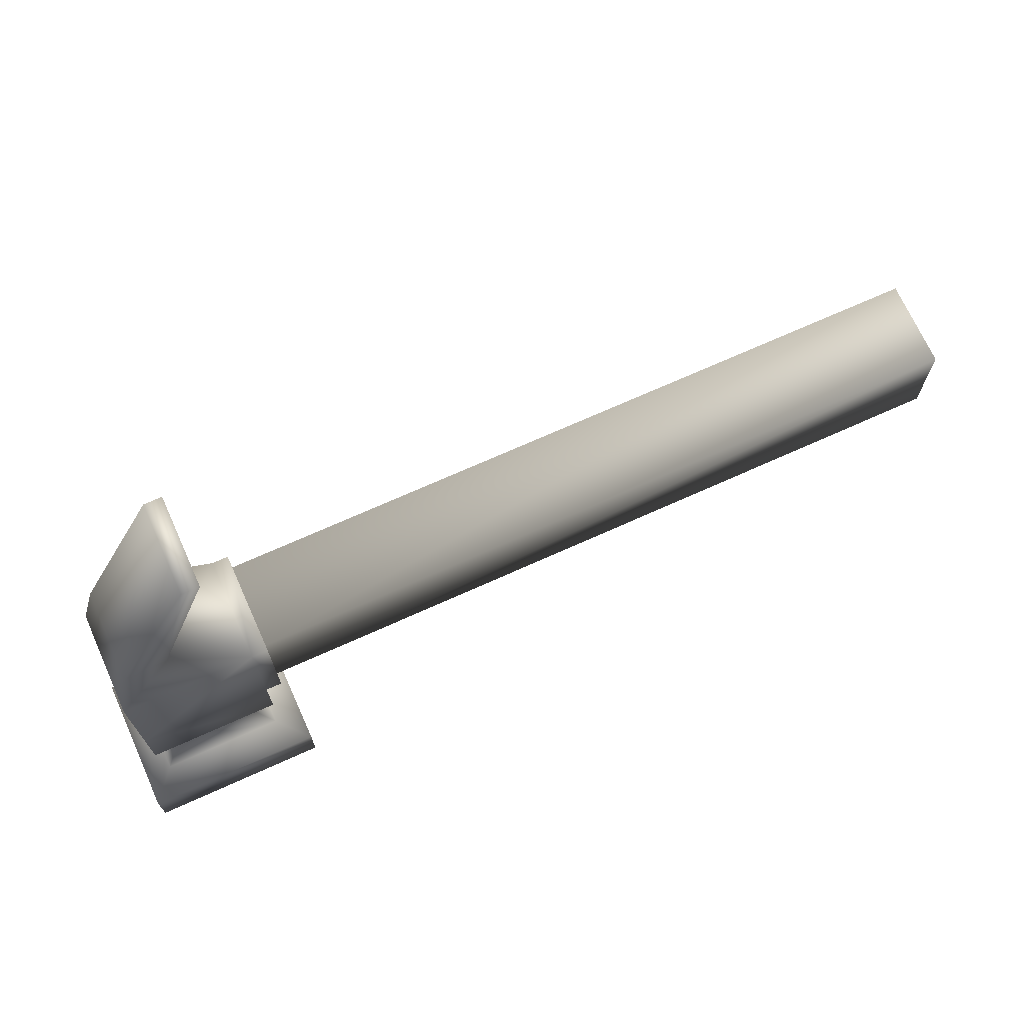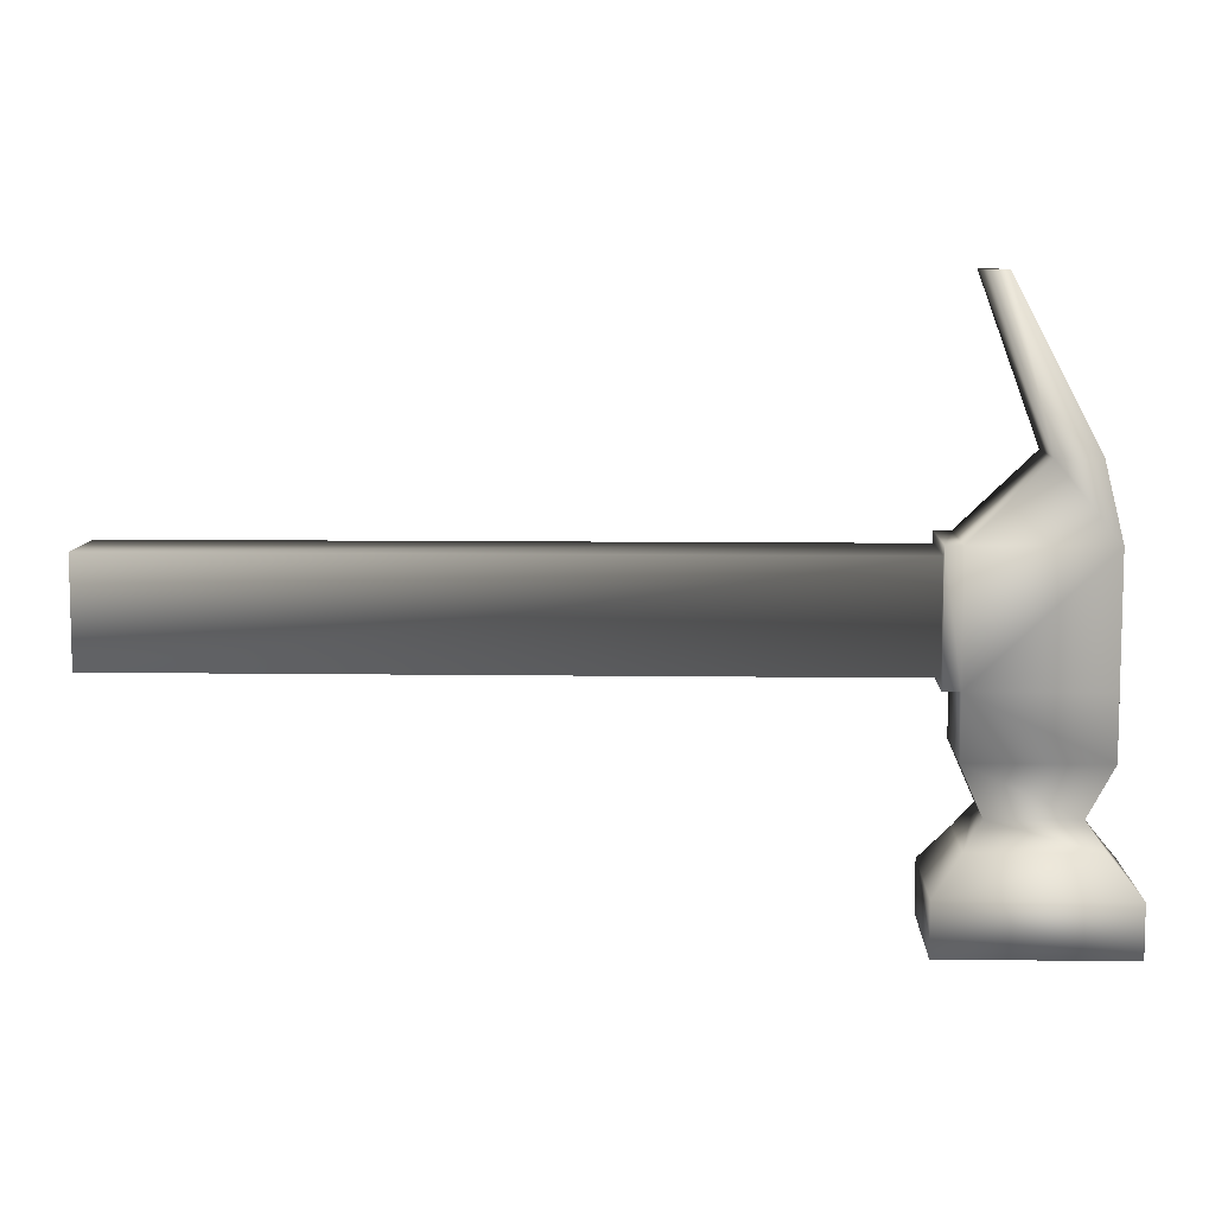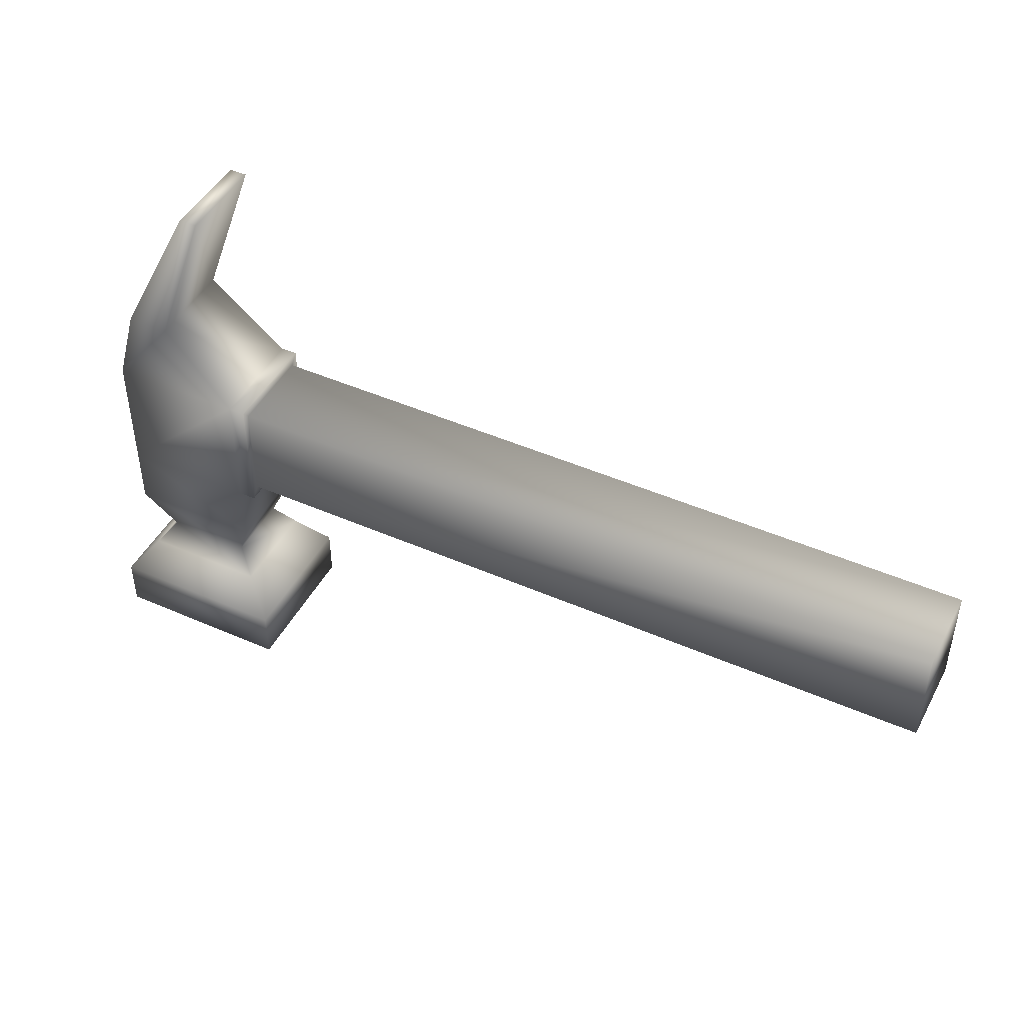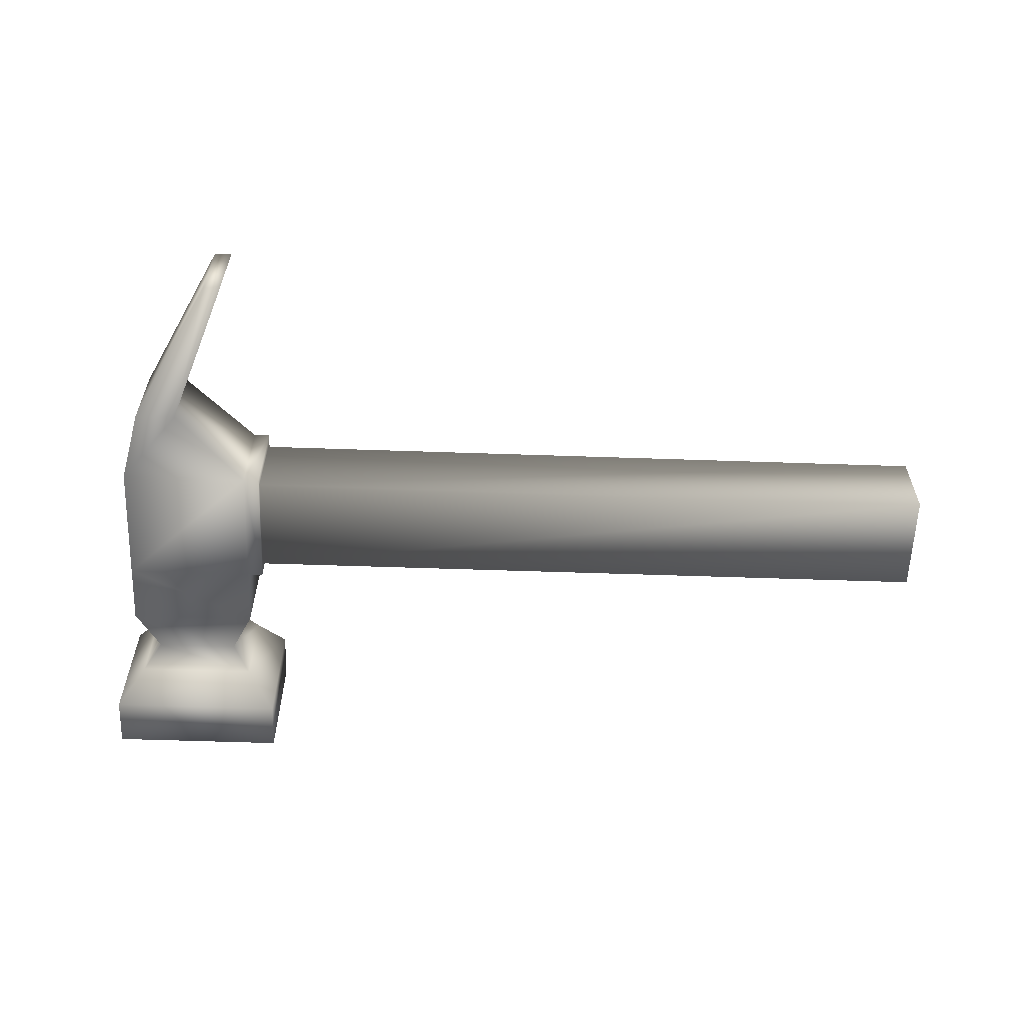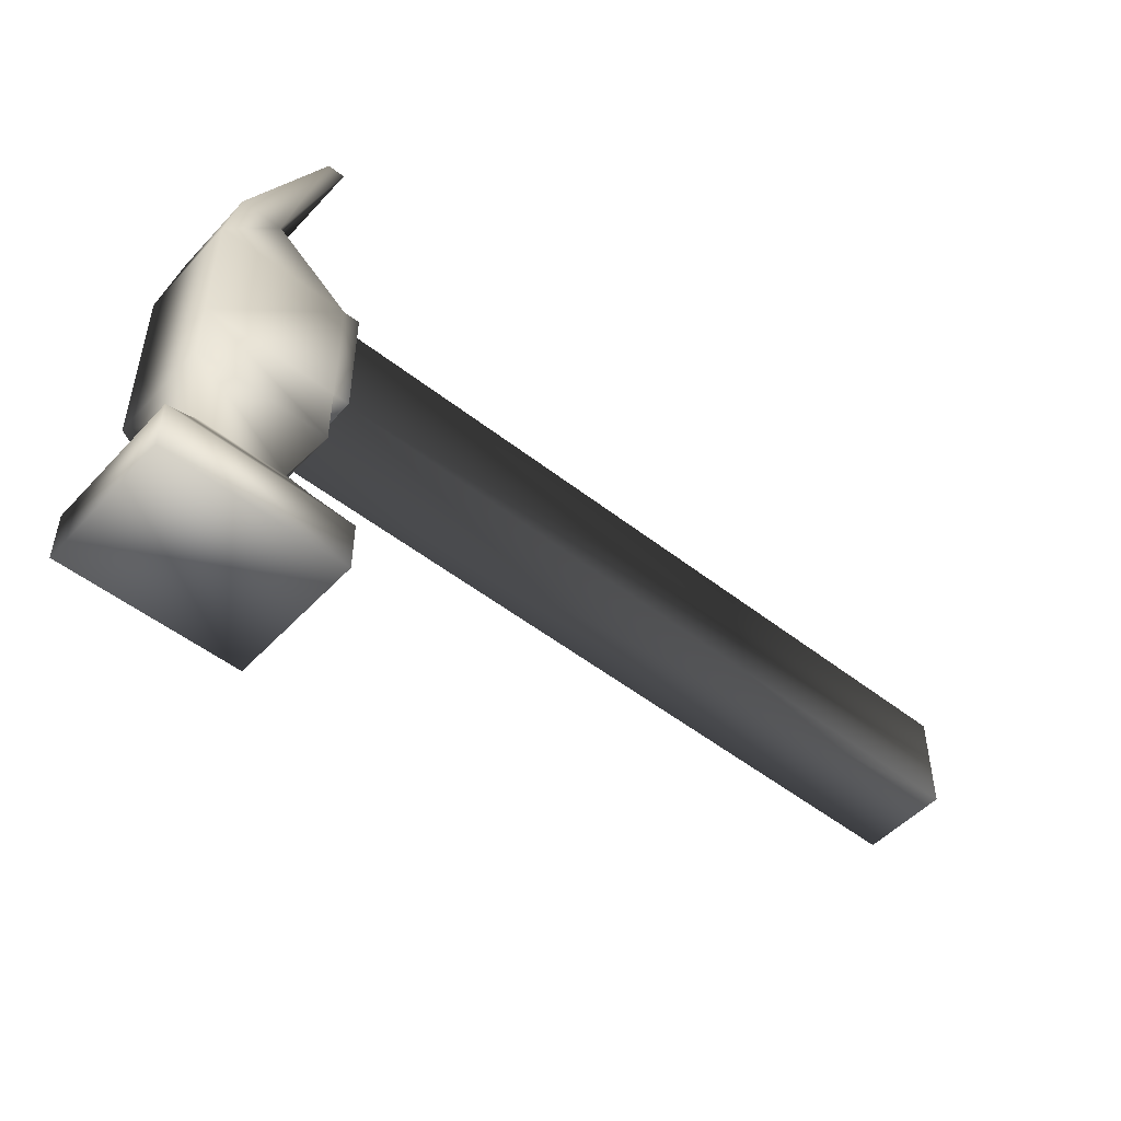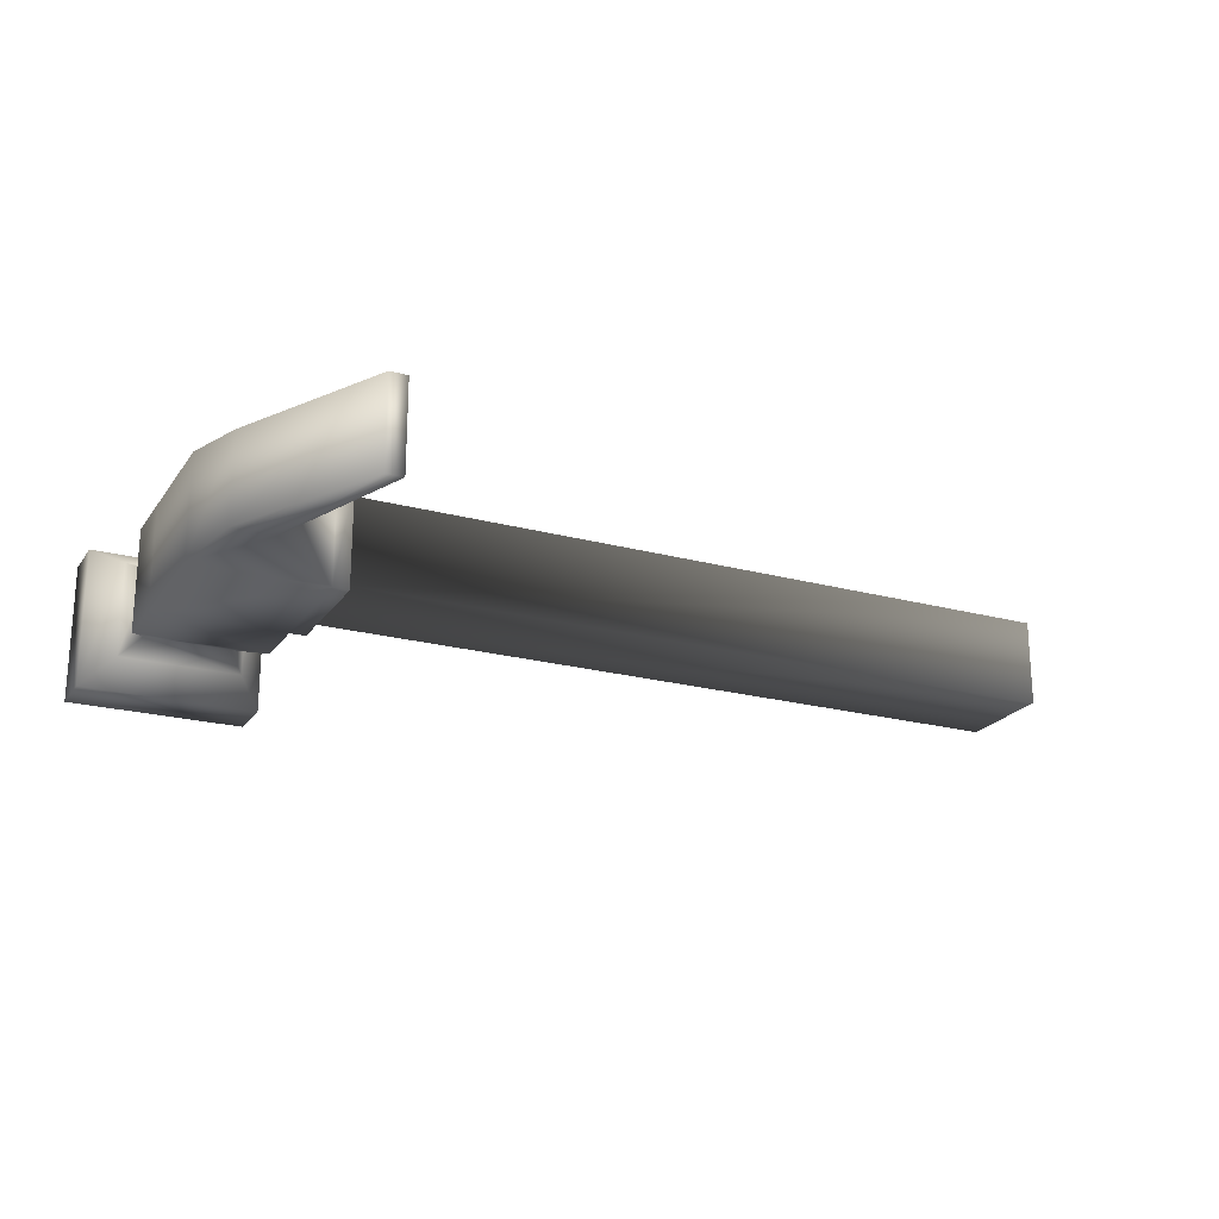
<metadata>
{"format":"obj","ext":"obj","renderer":"f3d","projection":"perspective","resolution":1024,"background":"white","views":[{"elev":70.4,"azim":-24.3,"up":"+Z"},{"elev":8.6,"azim":-177.9,"up":"+Z"},{"elev":46.1,"azim":26.7,"up":"+Z"},{"elev":-59.2,"azim":-2.0,"up":"+Y"},{"elev":-50.1,"azim":-40.9,"up":"+Z"},{"elev":-21.7,"azim":-25.4,"up":"+Y"}]}
</metadata>
<code>
o Cube.016_Cube
v -11.74 0.7905 1.253
v -11.74 1.022 1.253
v -11.74 0.7905 0.9793
v -11.74 1.022 0.9793
v -11.71 0.7905 1.253
v -11.71 1.022 1.253
v -11.71 0.7905 0.9793
v -11.71 1.022 0.9793
v -12.04 0.7905 0.9793
v -12.04 0.7905 1.253
v -12.04 1.022 1.253
v -12.04 1.022 0.9793
v -11.74 1.022 0.844
v -11.74 0.7905 0.844
v -12.04 1.022 0.844
v -12.04 0.7905 0.844
v -11.79 0.9817 0.7272
v -11.79 0.8309 0.7272
v -11.98 0.9817 0.7272
v -11.98 0.8309 0.7272
v -11.75 1.014 0.6714
v -11.75 0.7987 0.6714
v -12.03 1.014 0.6714
v -12.03 0.7987 0.6714
v -11.69 1.064 0.5914
v -11.69 0.7481 0.5914
v -12.09 1.064 0.5914
v -12.09 0.7481 0.5914
v -11.69 1.064 0.4784
v -11.69 0.7481 0.4784
v -12.09 1.064 0.4784
v -12.09 0.7481 0.4784
v -11.91 0.8062 1.413
v -11.91 1.006 1.413
v -12 0.8062 1.413
v -12 1.006 1.413
v -11.78 0.8062 1.755
v -11.78 1.006 1.755
v -11.82 0.8062 1.755
v -11.82 1.006 1.755
v -11.71 1.003 1.002
v -11.71 0.8094 1.002
v -11.71 0.8094 1.231
v -11.71 1.003 1.231
v -10.08 1.003 1.002
v -10.08 0.8094 1.002
v -10.08 0.8094 1.231
v -10.08 1.003 1.231
f 9 14 3
f 4 7 3
f 7 43 5
f 6 1 5
f 7 1 3
f 4 6 8
f 11 9 10
f 11 34 2
f 4 11 2
f 1 9 3
f 13 19 15
f 3 13 4
f 4 15 12
f 12 16 9
f 19 24 20
f 15 20 16
f 16 18 14
f 14 17 13
f 22 28 26
f 20 22 18
f 18 21 17
f 17 23 19
f 25 31 27
f 22 25 21
f 23 25 27
f 23 28 24
f 30 31 29
f 27 32 28
f 28 30 26
f 26 29 25
f 34 40 38
f 2 33 1
f 10 33 35
f 10 36 11
f 38 39 37
f 34 37 33
f 33 39 35
f 35 40 36
f 6 41 8
f 8 42 7
f 5 44 6
f 9 16 14
f 4 8 7
f 7 42 43
f 6 2 1
f 7 5 1
f 4 2 6
f 11 12 9
f 11 36 34
f 4 12 11
f 1 10 9
f 13 17 19
f 3 14 13
f 4 13 15
f 12 15 16
f 19 23 24
f 15 19 20
f 16 20 18
f 14 18 17
f 22 24 28
f 20 24 22
f 18 22 21
f 17 21 23
f 25 29 31
f 22 26 25
f 23 21 25
f 23 27 28
f 30 32 31
f 27 31 32
f 28 32 30
f 26 30 29
f 34 36 40
f 2 34 33
f 10 1 33
f 10 35 36
f 38 40 39
f 34 38 37
f 33 37 39
f 35 39 40
f 6 44 41
f 8 41 42
f 5 43 44
f 44 45 41
f 45 47 46
f 41 46 42
f 43 48 44
f 42 47 43
f 44 48 45
f 45 48 47
f 41 45 46
f 43 47 48
f 42 46 47

</code>
